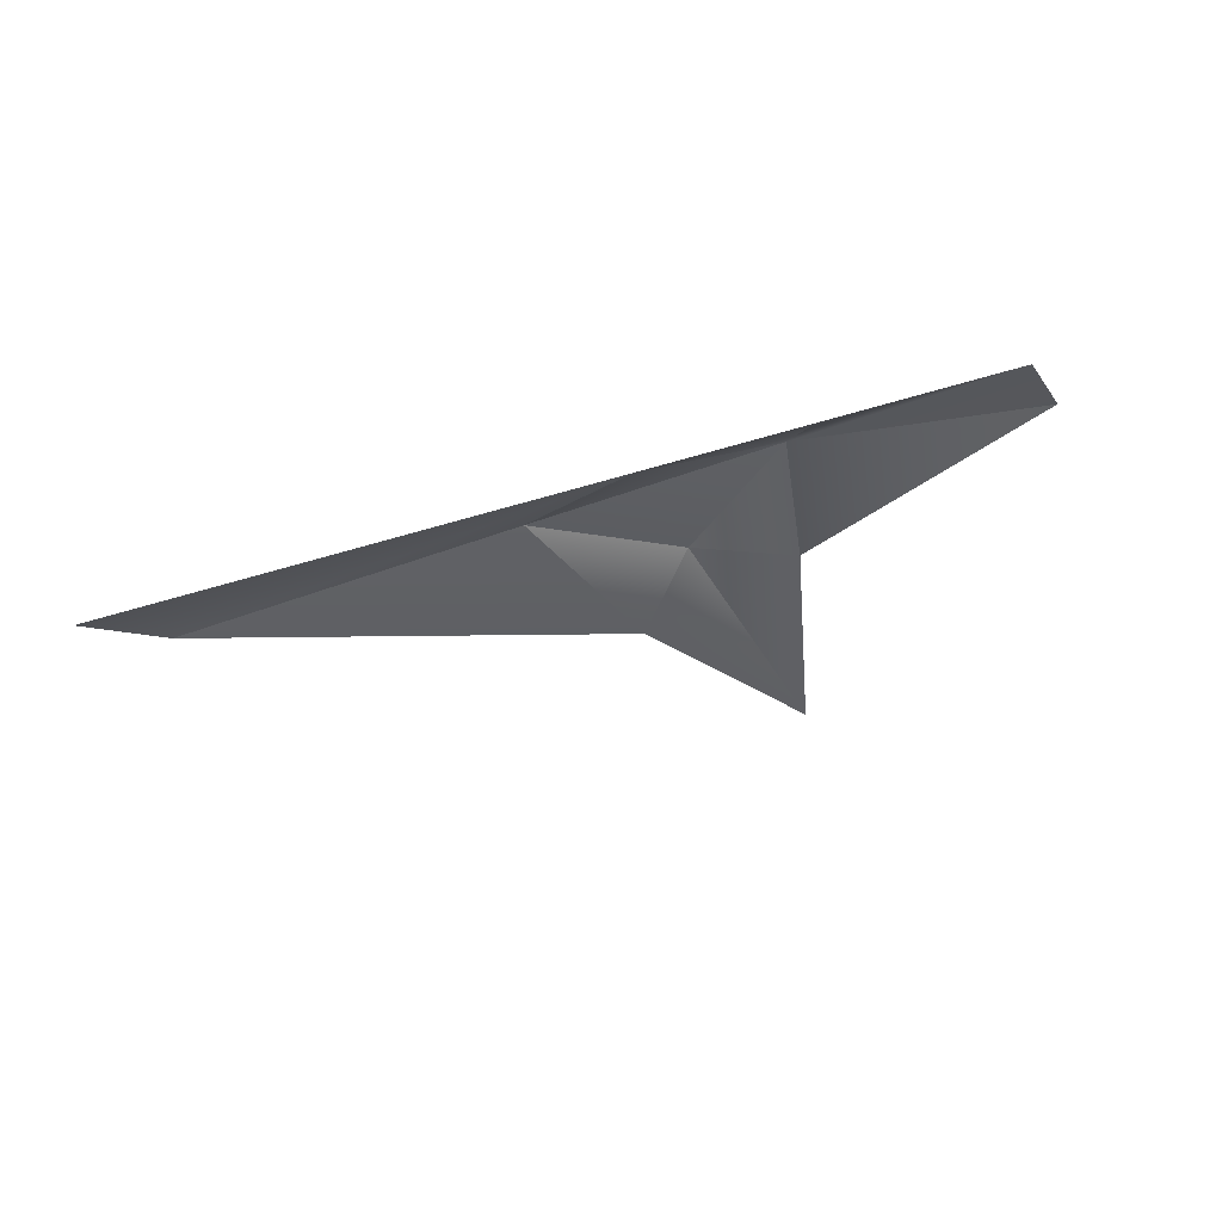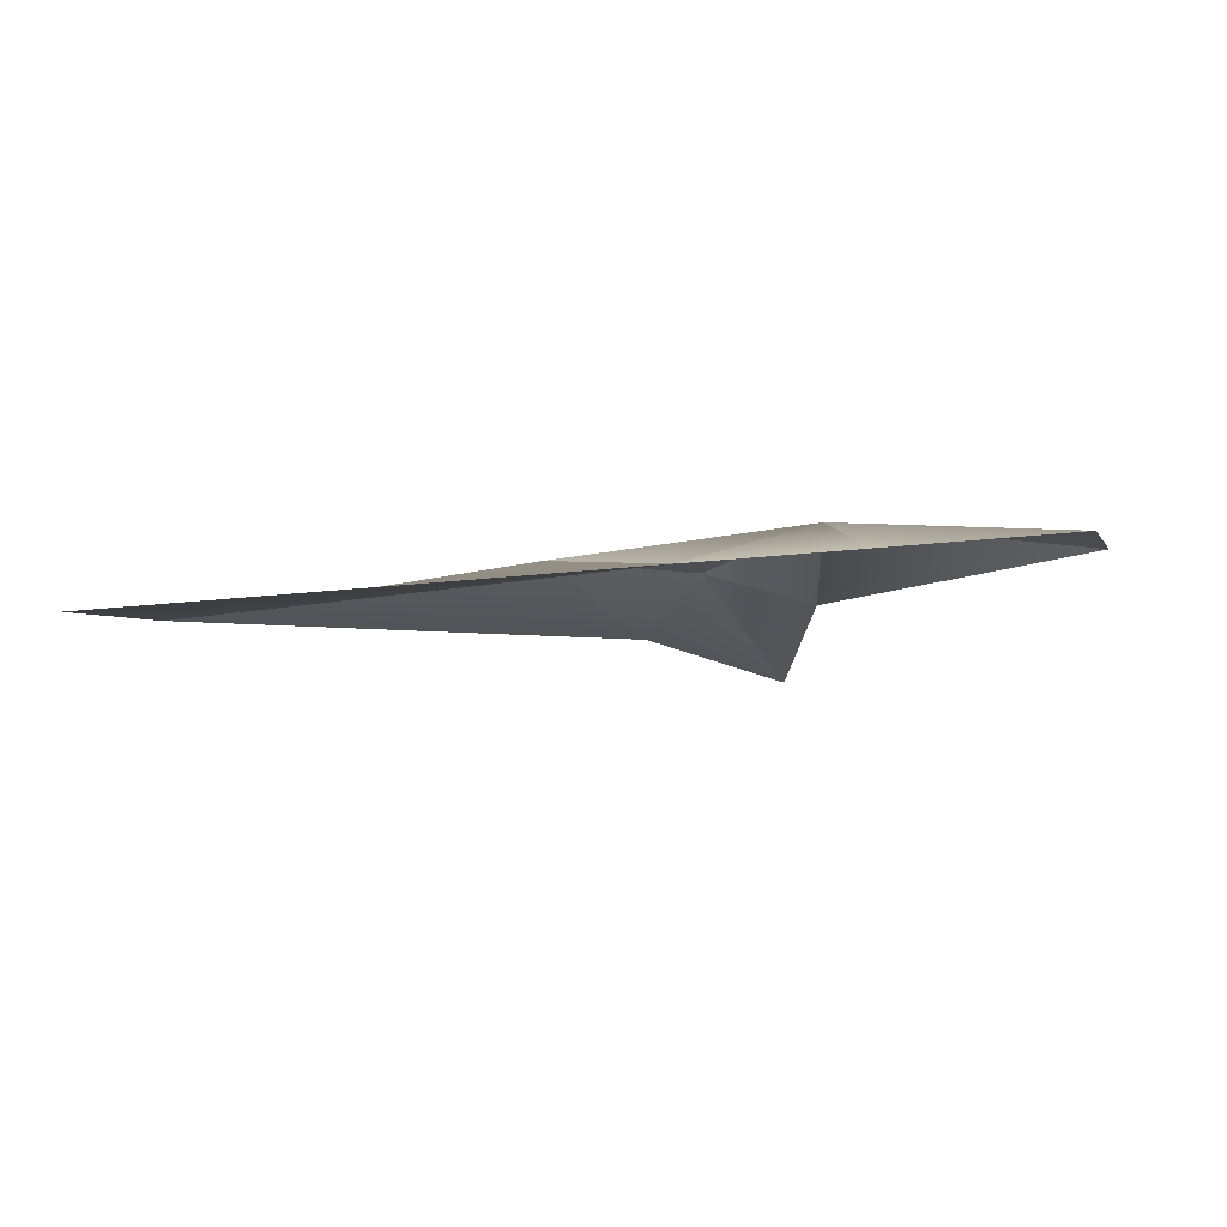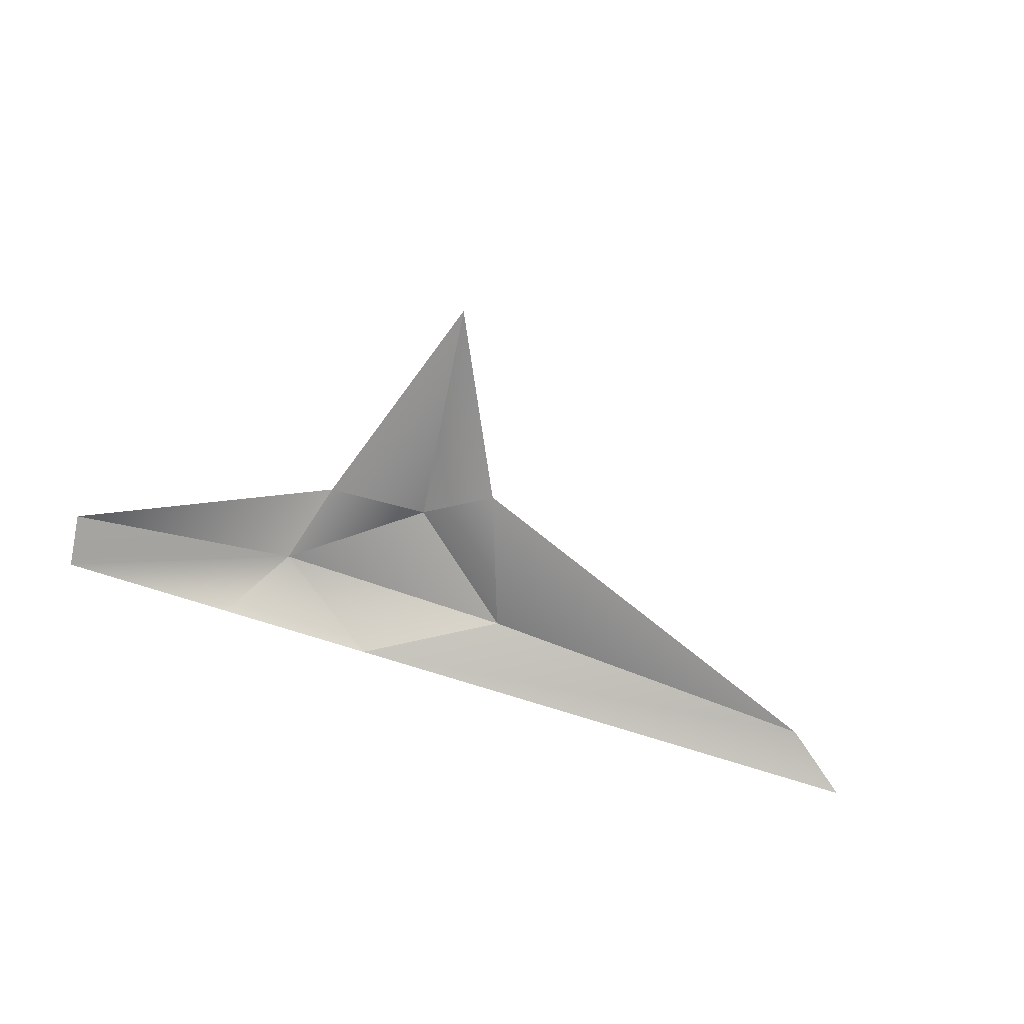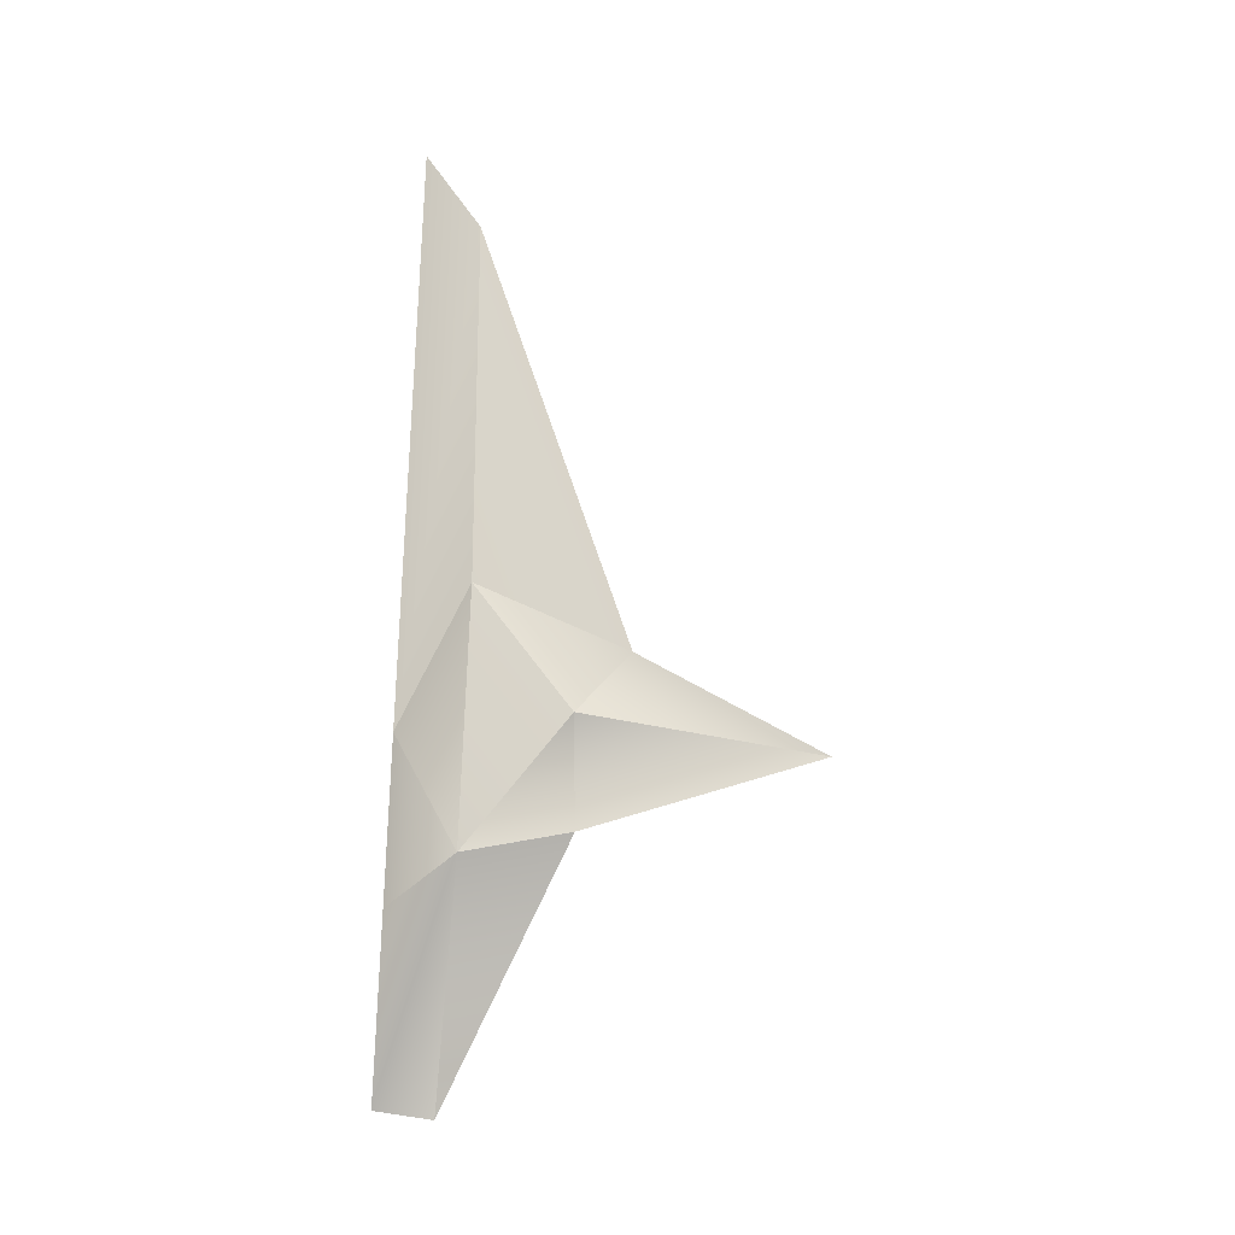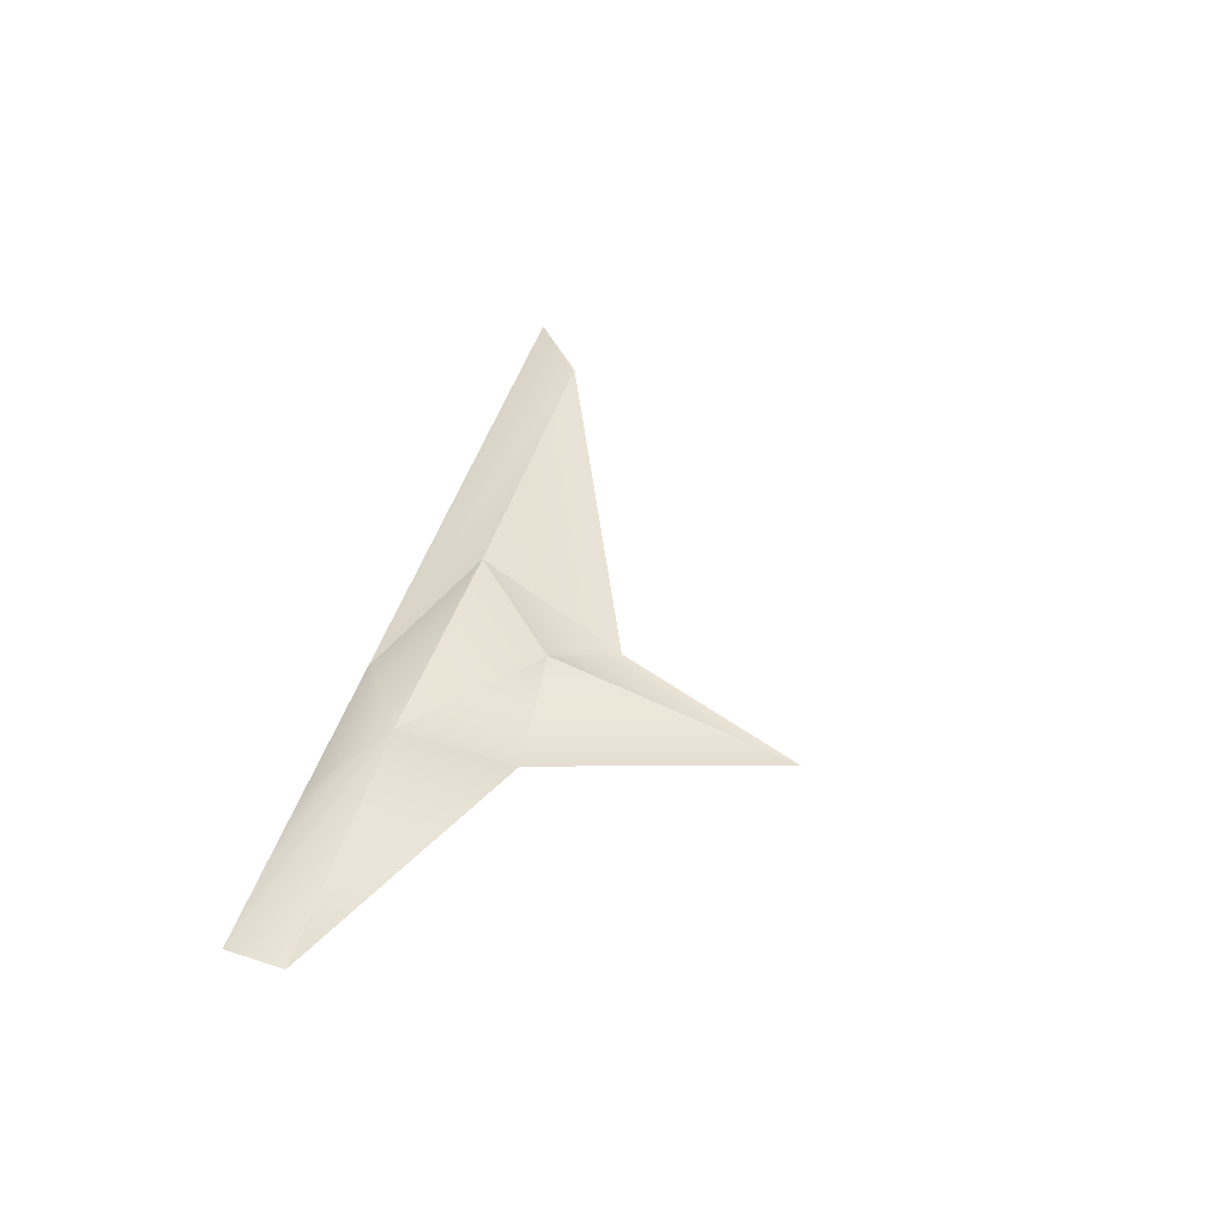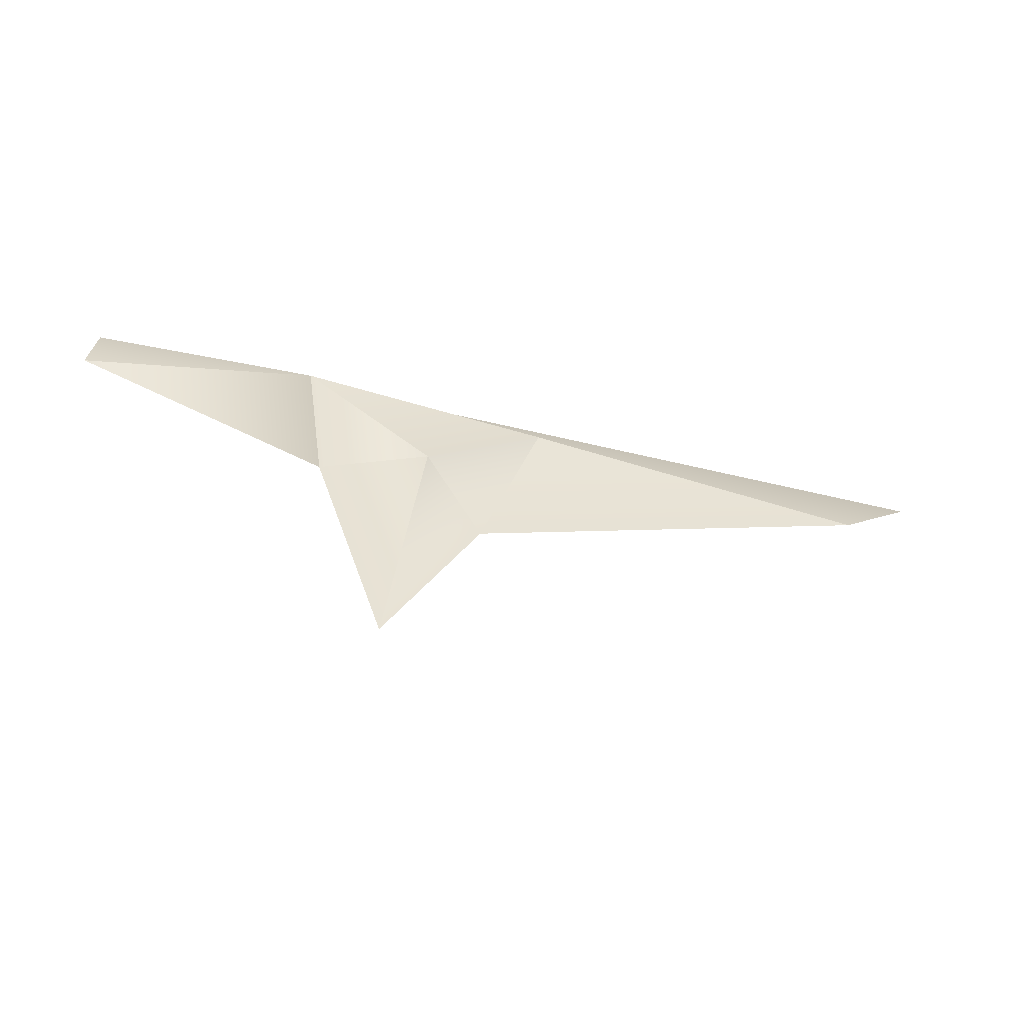
<metadata>
{"format":"obj","ext":"obj","renderer":"f3d","projection":"perspective","resolution":1024,"background":"white","views":[{"elev":-33.8,"azim":24.1,"up":"+Y"},{"elev":-14.2,"azim":16.4,"up":"+Y"},{"elev":-75.3,"azim":162.4,"up":"+Y"},{"elev":77.9,"azim":92.0,"up":"+Y"},{"elev":41.9,"azim":104.9,"up":"+Y"},{"elev":-58.2,"azim":166.0,"up":"+Z"}]}
</metadata>
<code>
v 66.99 -0 20.84
v 22.45 8.961 7.496
v -16.3 -1.682 -21.93
v 1.613 -3.093 -58.73
v 17.21 0.102 -12.7
v -97.37 0 9.778
v 32.02 -0 20.84
v 0.3132 0 20.84
v -111.5 -0 20.84
v -26.5 6.201 7.51
v 68.24 -0 9.769
v -3.279 7.249 -11.86
f 2 11 5
f 12 5 4
f 3 12 4
f 1 2 7
f 8 7 2
f 8 10 6 9
f 3 6 10
f 1 11 2
f 2 10 8
f 12 10 2
f 2 5 12
f 3 10 12

</code>
